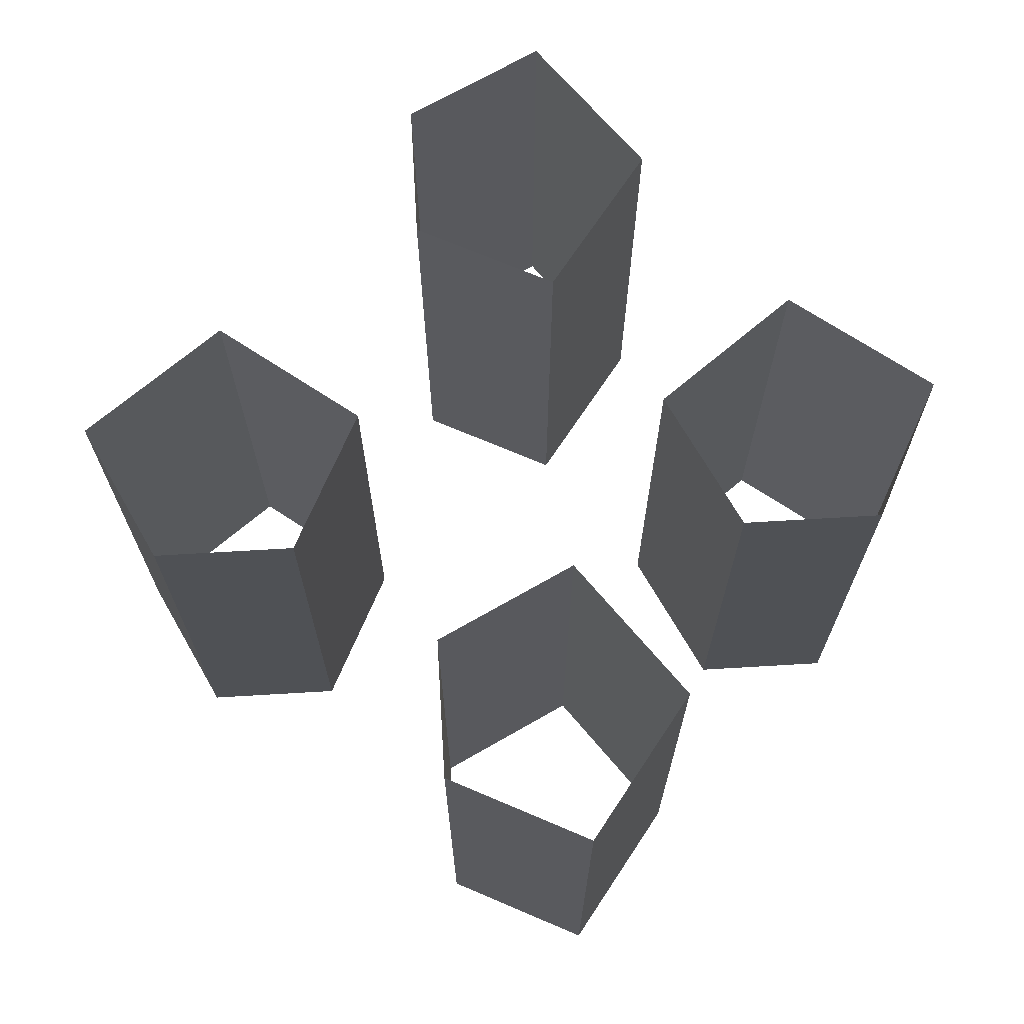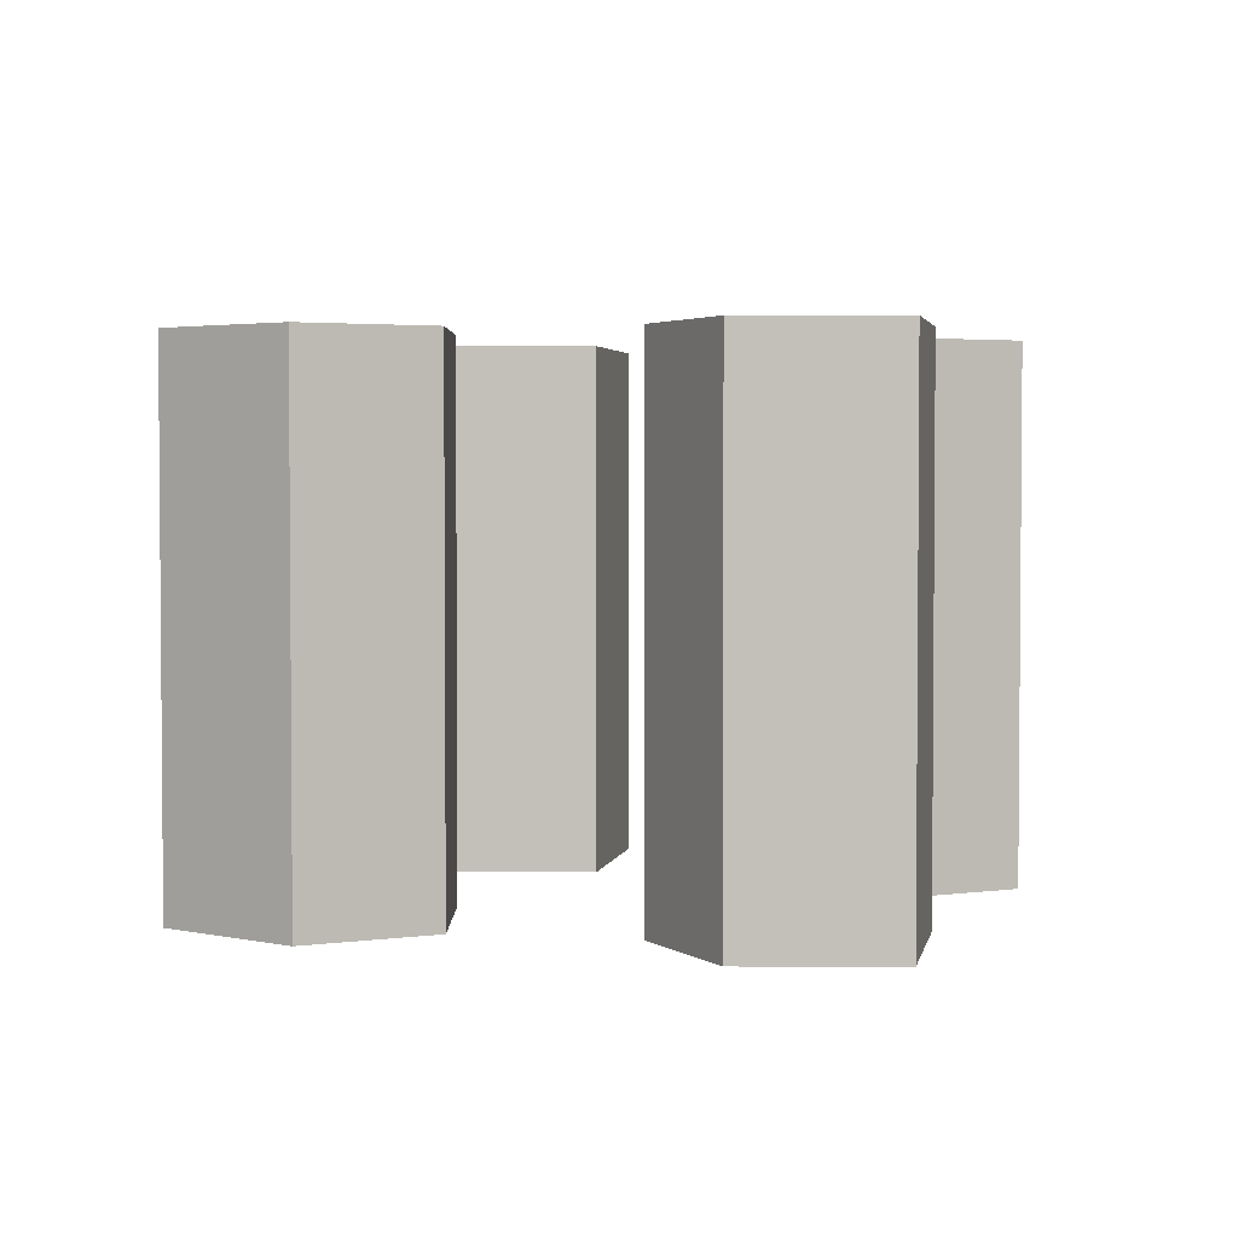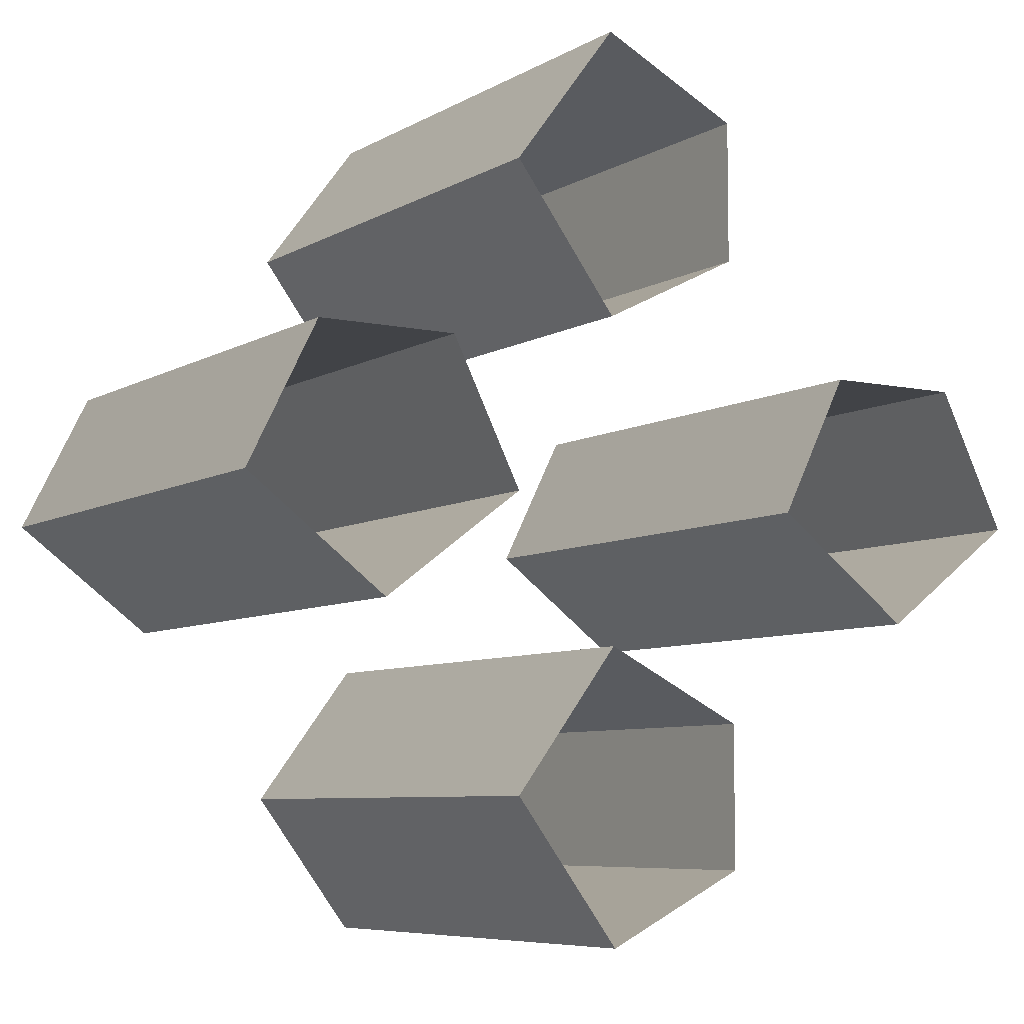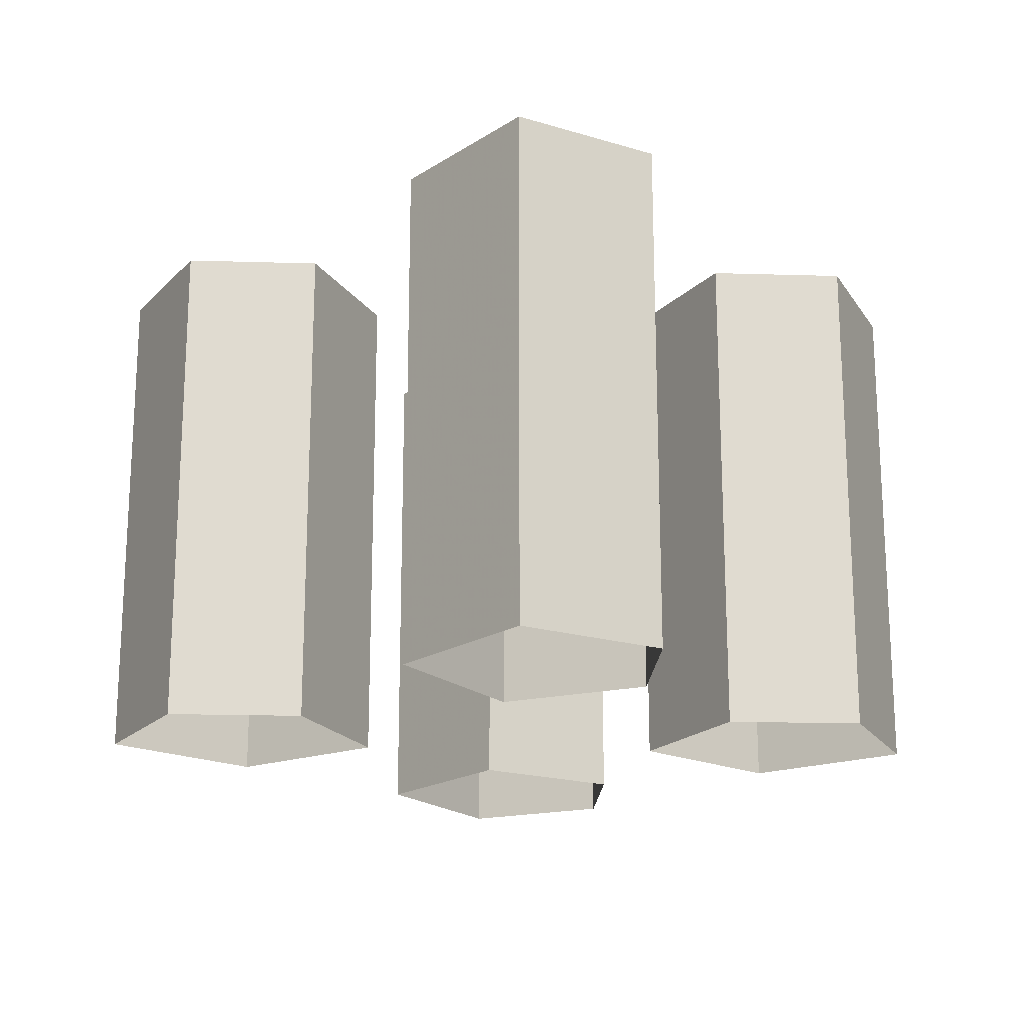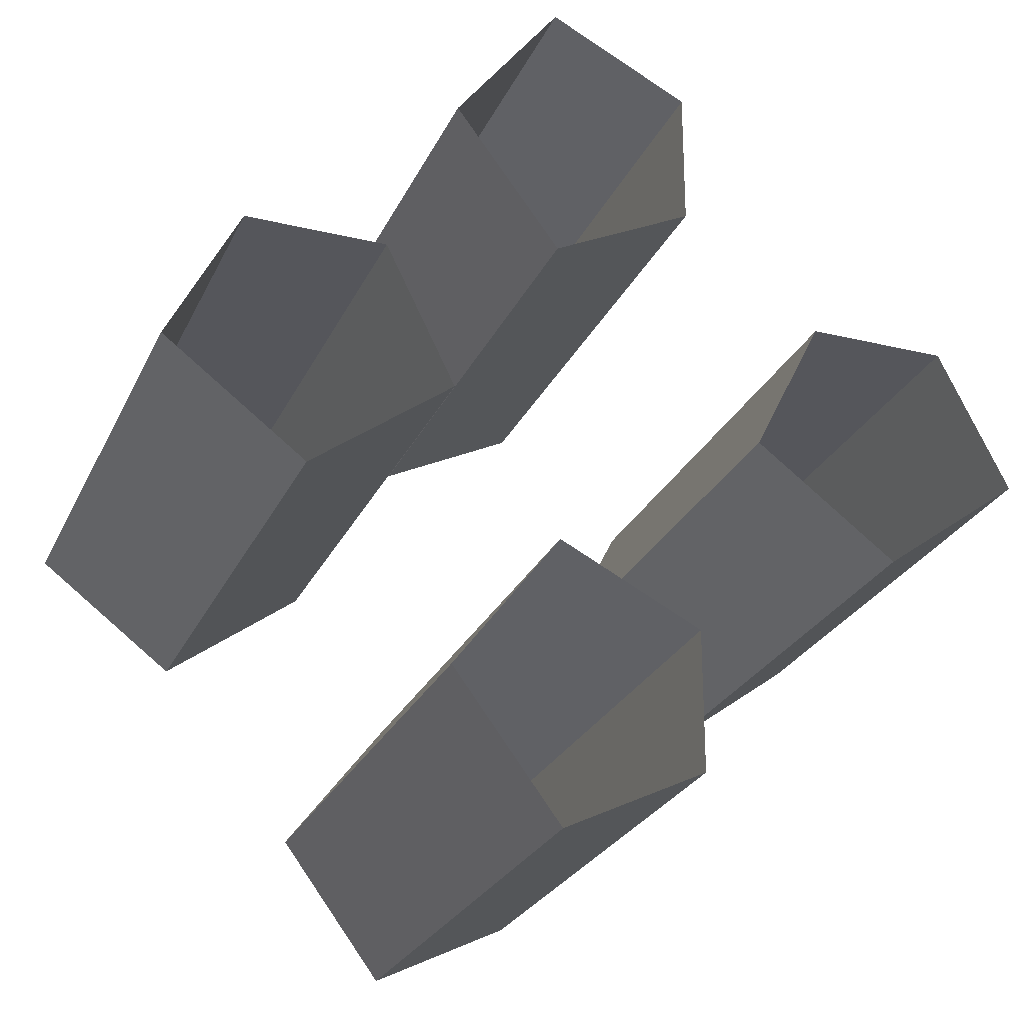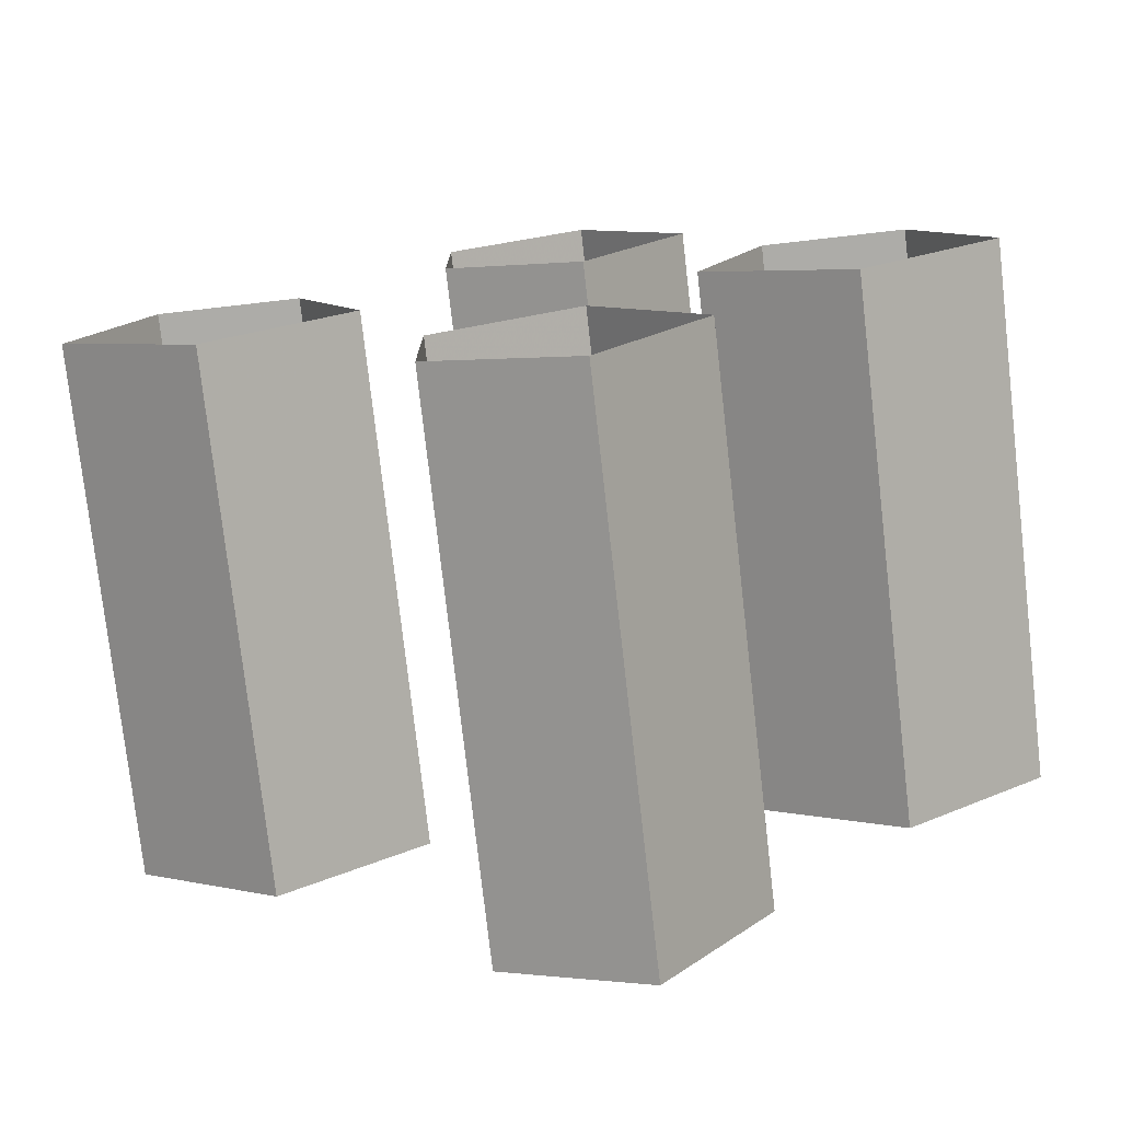
<metadata>
{"format":"obj","ext":"obj","renderer":"f3d","projection":"perspective","resolution":1024,"background":"white","views":[{"elev":69.7,"azim":-3.4,"up":"+Y"},{"elev":3.0,"azim":-26.2,"up":"+Y"},{"elev":-7.0,"azim":147.8,"up":"+Z"},{"elev":-19.2,"azim":-93.2,"up":"+Y"},{"elev":-26.2,"azim":159.1,"up":"+Z"},{"elev":-76.7,"azim":6.5,"up":"+Z"}]}
</metadata>
<code>
v -0.03125 -0.8828 0.04688
v 0 -0.8828 0.0625
v 0 -0.8594 0.0625
v -0.03125 -0.8594 0.04688
v -0.03125 -0.8828 0.01562
v -0.03125 -0.9062 0.01562
v -0.03125 -0.9062 0.04688
v 0 -0.9062 0.0625
v 0.02344 -0.8828 0.03125
v 0.02344 -0.8594 0.03125
v -0.03125 -0.8594 0.01562
v 0 -0.8828 0
v 0 -0.9062 0
v 0 -0.9297 0
v -0.03125 -0.9297 0.01562
v -0.03125 -0.9297 0.04688
v 0 -0.9297 0.0625
v 0.02344 -0.9062 0.03125
v 0 -0.8594 0
v -0.03125 -0.8828 -0.08594
v 0 -0.8828 -0.07031
v 0 -0.8594 -0.07031
v -0.03125 -0.8594 -0.08594
v -0.03125 -0.8828 -0.1172
v -0.03125 -0.9062 -0.1172
v -0.03125 -0.9062 -0.08594
v 0 -0.9062 -0.07031
v 0.02344 -0.8828 -0.1016
v 0.02344 -0.8594 -0.1016
v -0.03125 -0.8594 -0.1172
v 0 -0.8828 -0.1328
v 0 -0.9062 -0.1328
v 0 -0.9297 -0.1328
v -0.03125 -0.9297 -0.1172
v -0.03125 -0.9297 -0.08594
v 0 -0.9297 -0.07031
v 0.02344 -0.9062 -0.1016
v 0 -0.8594 -0.1328
v 0.07031 -0.8828 -0.007812
v 0.08594 -0.8828 -0.03906
v 0.08594 -0.8594 -0.03906
v 0.07031 -0.8594 -0.007812
v 0.03906 -0.8828 -0.007812
v 0.03906 -0.9062 -0.007812
v 0.07031 -0.9062 -0.007812
v 0.08594 -0.9062 -0.03906
v 0.05469 -0.8828 -0.0625
v 0.05469 -0.8594 -0.0625
v 0.03906 -0.8594 -0.007812
v 0.02344 -0.8828 -0.03906
v 0.02344 -0.9062 -0.03906
v 0.02344 -0.9297 -0.03906
v 0.03906 -0.9297 -0.007812
v 0.07031 -0.9297 -0.007812
v 0.08594 -0.9297 -0.03906
v 0.05469 -0.9062 -0.0625
v 0.02344 -0.8594 -0.03906
v -0.0625 -0.8828 -0.007812
v -0.04688 -0.8828 -0.03906
v -0.04688 -0.8594 -0.03906
v -0.0625 -0.8594 -0.007812
v -0.09375 -0.8828 -0.007812
v -0.09375 -0.9062 -0.007812
v -0.0625 -0.9062 -0.007812
v -0.04688 -0.9062 -0.03906
v -0.07812 -0.8828 -0.0625
v -0.07812 -0.8594 -0.0625
v -0.09375 -0.8594 -0.007812
v -0.1094 -0.8828 -0.03906
v -0.1094 -0.9062 -0.03906
v -0.1094 -0.9297 -0.03906
v -0.09375 -0.9297 -0.007812
v -0.0625 -0.9297 -0.007812
v -0.04688 -0.9297 -0.03906
v -0.07812 -0.9062 -0.0625
v -0.1094 -0.8594 -0.03906
v 0.02344 -0.9297 0.03125
v 0.02344 -0.9531 0.03125
v 0 -0.9531 0
v -0.03125 -0.9531 0.01562
v -0.03125 -0.9531 0.04688
v 0 -0.9531 0.0625
v 0.02344 -0.9297 -0.1016
v 0.02344 -0.9531 -0.1016
v 0 -0.9531 -0.1328
v -0.03125 -0.9531 -0.1172
v -0.03125 -0.9531 -0.08594
v 0 -0.9531 -0.07031
v 0.05469 -0.9297 -0.0625
v 0.05469 -0.9531 -0.0625
v 0.02344 -0.9531 -0.03906
v 0.03906 -0.9531 -0.007812
v 0.07031 -0.9531 -0.007812
v 0.08594 -0.9531 -0.03906
v -0.07812 -0.9297 -0.0625
v -0.07812 -0.9531 -0.0625
v -0.1094 -0.9531 -0.03906
v -0.09375 -0.9531 -0.007812
v -0.0625 -0.9531 -0.007812
v -0.04688 -0.9531 -0.03906
v 0 -0.9766 0.0625
v 0.02344 -0.9766 0.03125
v 0 -0.9766 0
v -0.03125 -0.9766 0.01562
v -0.03125 -0.9766 0.04688
v 0 -0.9766 -0.07031
v 0.02344 -0.9766 -0.1016
v 0 -0.9766 -0.1328
v -0.03125 -0.9766 -0.1172
v -0.03125 -0.9766 -0.08594
v 0.08594 -0.9766 -0.03906
v 0.05469 -0.9766 -0.0625
v 0.02344 -0.9766 -0.03906
v 0.03906 -0.9766 -0.007812
v 0.07031 -0.9766 -0.007812
v -0.04688 -0.9766 -0.03906
v -0.07812 -0.9766 -0.0625
v -0.1094 -0.9766 -0.03906
v -0.09375 -0.9766 -0.007812
v -0.0625 -0.9766 -0.007812
f 1 2 3
f 1 3 4
f 1 4 5
f 1 5 6
f 1 6 7
f 1 7 2
f 2 7 8
f 2 8 9
f 2 9 10
f 2 10 3
f 5 4 11
f 5 11 12
f 5 12 13
f 5 13 6
f 6 13 14
f 6 14 15
f 6 15 7
f 7 15 16
f 7 16 8
f 8 16 17
f 8 17 18
f 8 18 9
f 9 18 12
f 9 12 19
f 9 19 10
f 12 11 19
f 20 21 22
f 20 22 23
f 20 23 24
f 20 24 25
f 20 25 26
f 20 26 21
f 21 26 27
f 21 27 28
f 21 28 29
f 21 29 22
f 24 23 30
f 24 30 31
f 24 31 32
f 24 32 25
f 25 32 33
f 25 33 34
f 25 34 26
f 26 34 35
f 26 35 27
f 27 35 36
f 27 36 37
f 27 37 28
f 28 37 31
f 28 31 38
f 28 38 29
f 31 30 38
f 39 40 41
f 39 41 42
f 39 42 43
f 39 43 44
f 39 44 45
f 39 45 40
f 40 45 46
f 40 46 47
f 40 47 48
f 40 48 41
f 43 42 49
f 43 49 50
f 43 50 51
f 43 51 44
f 44 51 52
f 44 52 53
f 44 53 45
f 45 53 54
f 45 54 46
f 46 54 55
f 46 55 56
f 46 56 47
f 47 56 50
f 47 50 57
f 47 57 48
f 50 49 57
f 58 59 60
f 58 60 61
f 58 61 62
f 58 62 63
f 58 63 64
f 58 64 59
f 59 64 65
f 59 65 66
f 59 66 67
f 59 67 60
f 62 61 68
f 62 68 69
f 62 69 70
f 62 70 63
f 63 70 71
f 63 71 72
f 63 72 64
f 64 72 73
f 64 73 65
f 65 73 74
f 65 74 75
f 65 75 66
f 66 75 69
f 66 69 76
f 66 76 67
f 69 68 76
f 12 18 13
f 13 18 77
f 13 77 14
f 14 77 78
f 14 78 79
f 14 79 15
f 15 79 80
f 15 80 16
f 16 80 81
f 16 81 17
f 17 81 82
f 17 82 77
f 17 77 18
f 31 37 32
f 32 37 83
f 32 83 33
f 33 83 84
f 33 84 85
f 33 85 34
f 34 85 86
f 34 86 35
f 35 86 87
f 35 87 36
f 36 87 88
f 36 88 83
f 36 83 37
f 50 56 51
f 51 56 89
f 51 89 52
f 52 89 90
f 52 90 91
f 52 91 53
f 53 91 92
f 53 92 54
f 54 92 93
f 54 93 55
f 55 93 94
f 55 94 89
f 55 89 56
f 69 75 70
f 70 75 95
f 70 95 71
f 71 95 96
f 71 96 97
f 71 97 72
f 72 97 98
f 72 98 73
f 73 98 99
f 73 99 74
f 74 99 100
f 74 100 95
f 74 95 75
f 77 82 78
f 78 82 101
f 78 101 102
f 78 102 79
f 79 102 103
f 79 103 80
f 80 103 104
f 80 104 81
f 81 104 105
f 81 105 82
f 82 105 101
f 83 88 84
f 84 88 106
f 84 106 107
f 84 107 85
f 85 107 108
f 85 108 86
f 86 108 109
f 86 109 87
f 87 109 110
f 87 110 88
f 88 110 106
f 89 94 90
f 90 94 111
f 90 111 112
f 90 112 91
f 91 112 113
f 91 113 92
f 92 113 114
f 92 114 93
f 93 114 115
f 93 115 94
f 94 115 111
f 95 100 96
f 96 100 116
f 96 116 117
f 96 117 97
f 97 117 118
f 97 118 98
f 98 118 119
f 98 119 99
f 99 119 120
f 99 120 100
f 100 120 116

</code>
